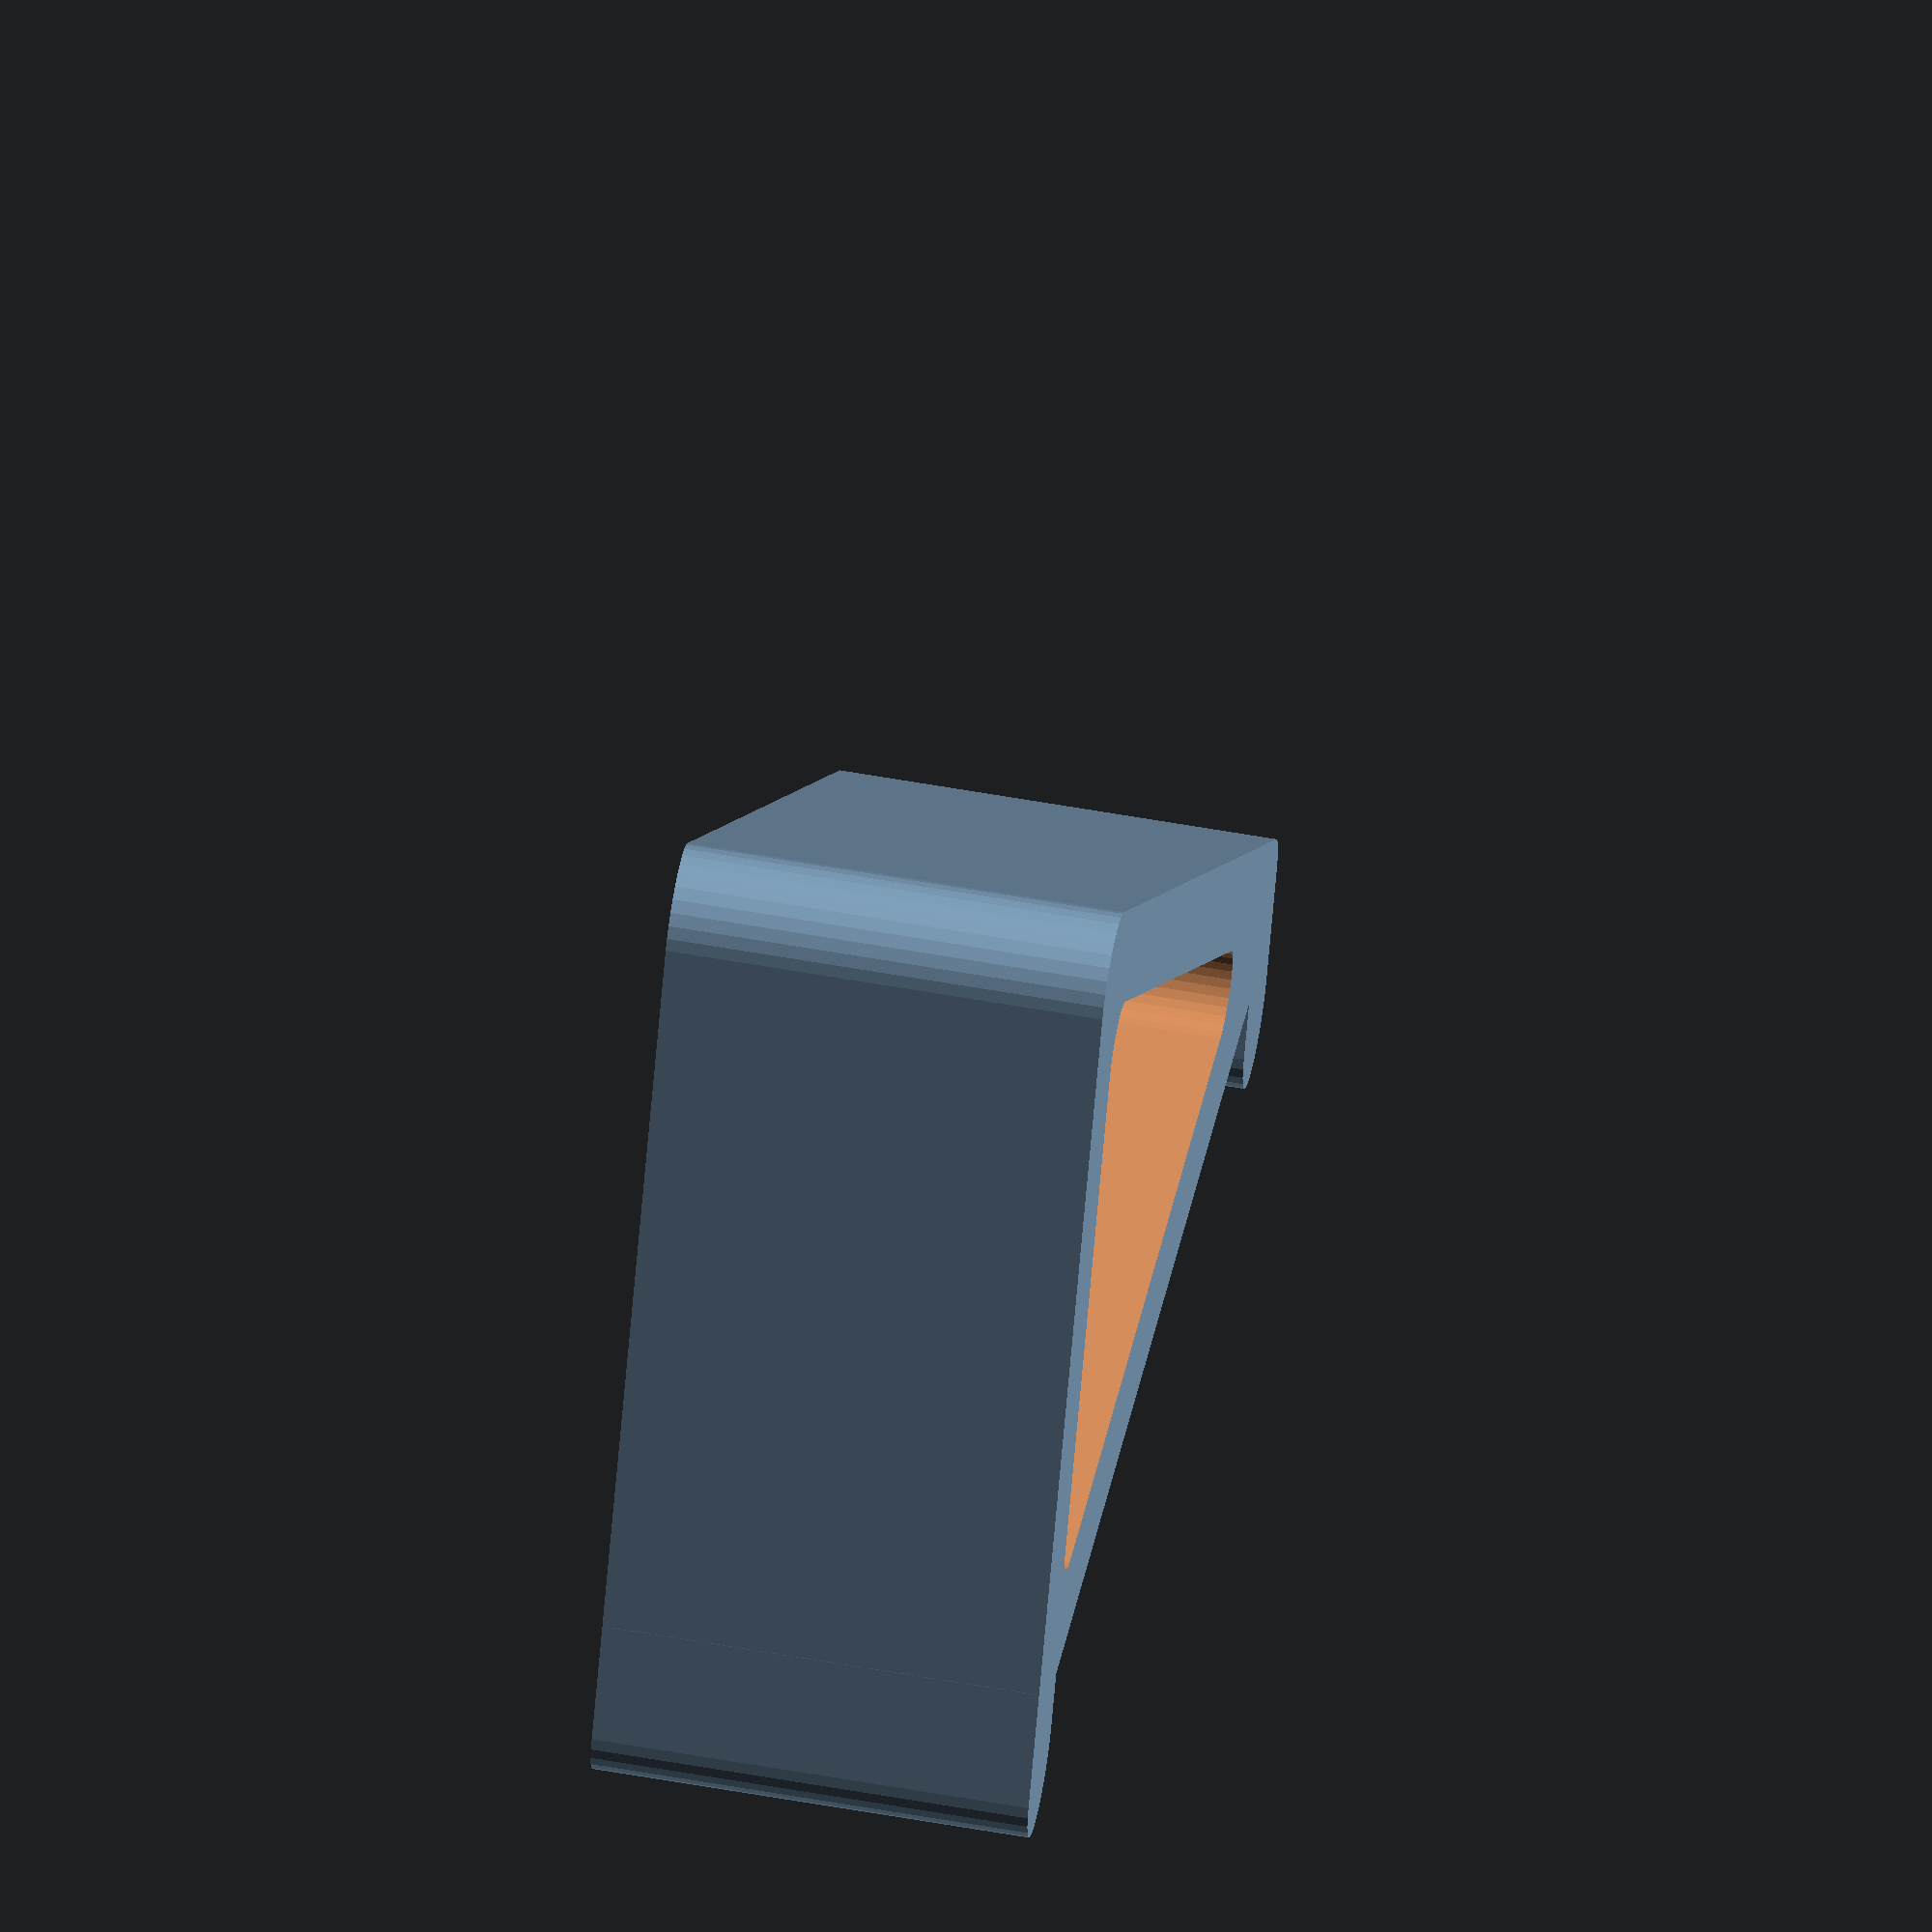
<openscad>
$fn=32;

module main_body() {
  translate([0,-30,0])
  hull() 
  {
    cylinder(d=5, h=16);
    translate([0,30,0]) cylinder(d=5, h=16);
   // translate([0,35,0]) cylinder(d=5, h=16);
    // translate([48,35,0]) cylinder(d=5, h=16);
    translate([48,30,0]) cylinder(d=5, h=16);
  }
}

difference() {
  // Main body
  main_body();
  translate([3.5,-3.5,-0.1]) scale([0.7,0.7,1.1]) main_body();
}

  // Upper cutout
  hull()
  {
    translate([0,0,0]) cylinder(d=5, h=16);
    translate([0,5,0]) cylinder(d=5, h=16);
  }

  hull()
  {
    translate([48,0,0]) cylinder(d=5, h=16);
    translate([48,5,0]) cylinder(d=5, h=16);
  }

  *hull()
  {
    translate([-20,5,0]) cylinder(d=5, h=16);
    translate([0,5,0]) cylinder(d=5, h=16);
  }

</openscad>
<views>
elev=299.7 azim=154.8 roll=100.3 proj=o view=wireframe
</views>
